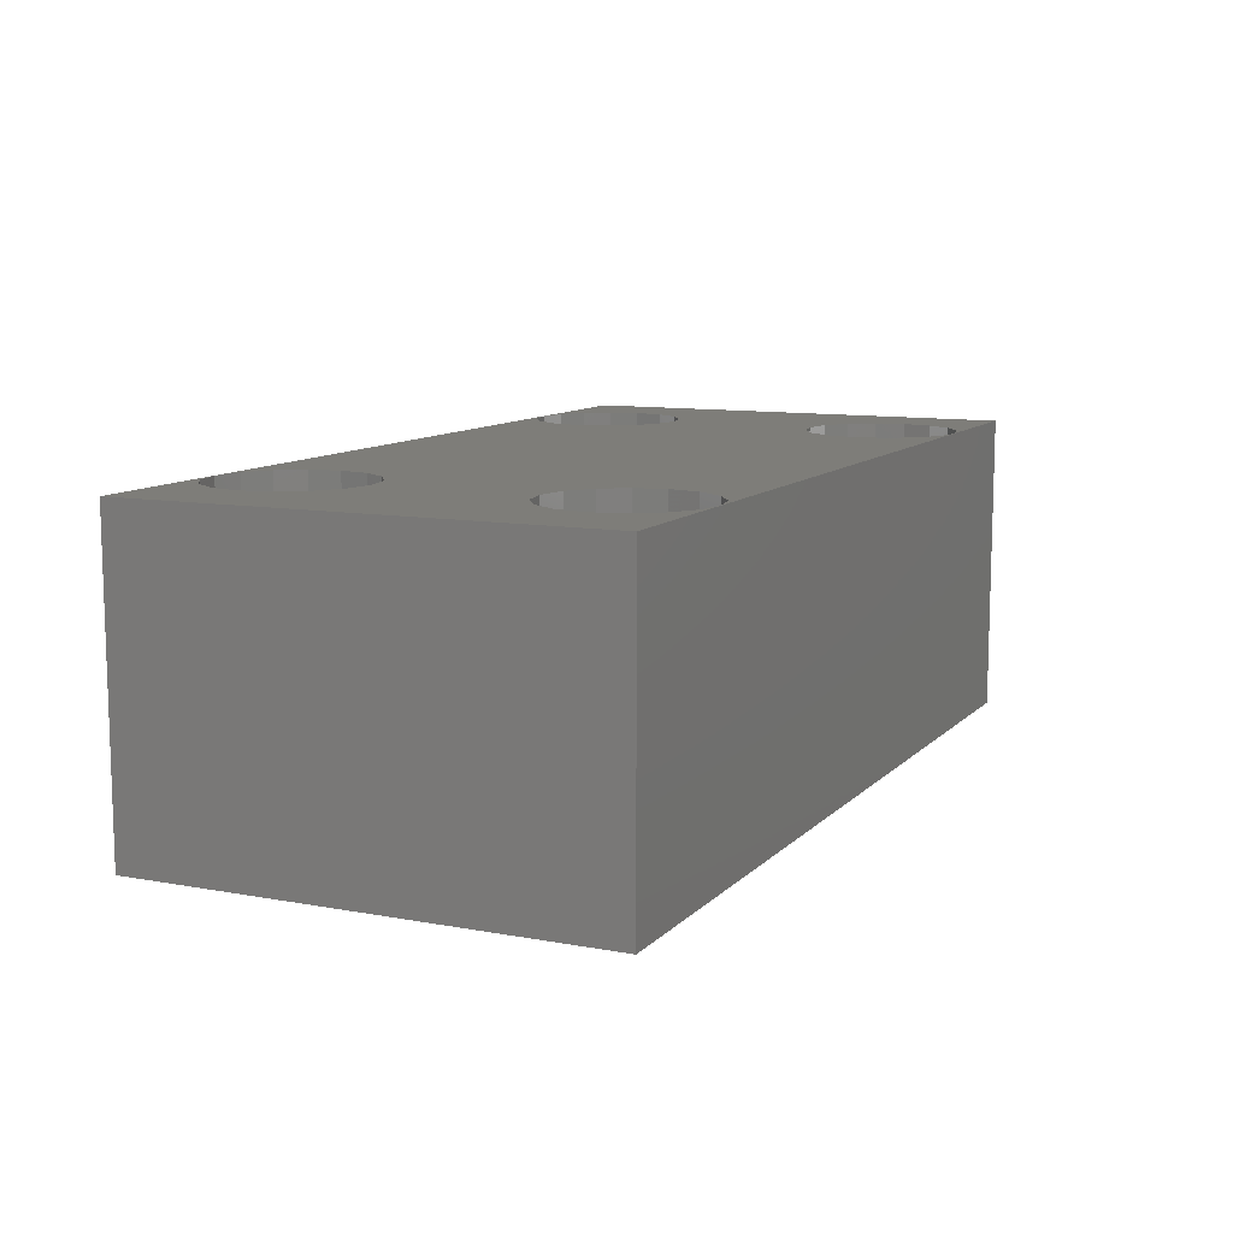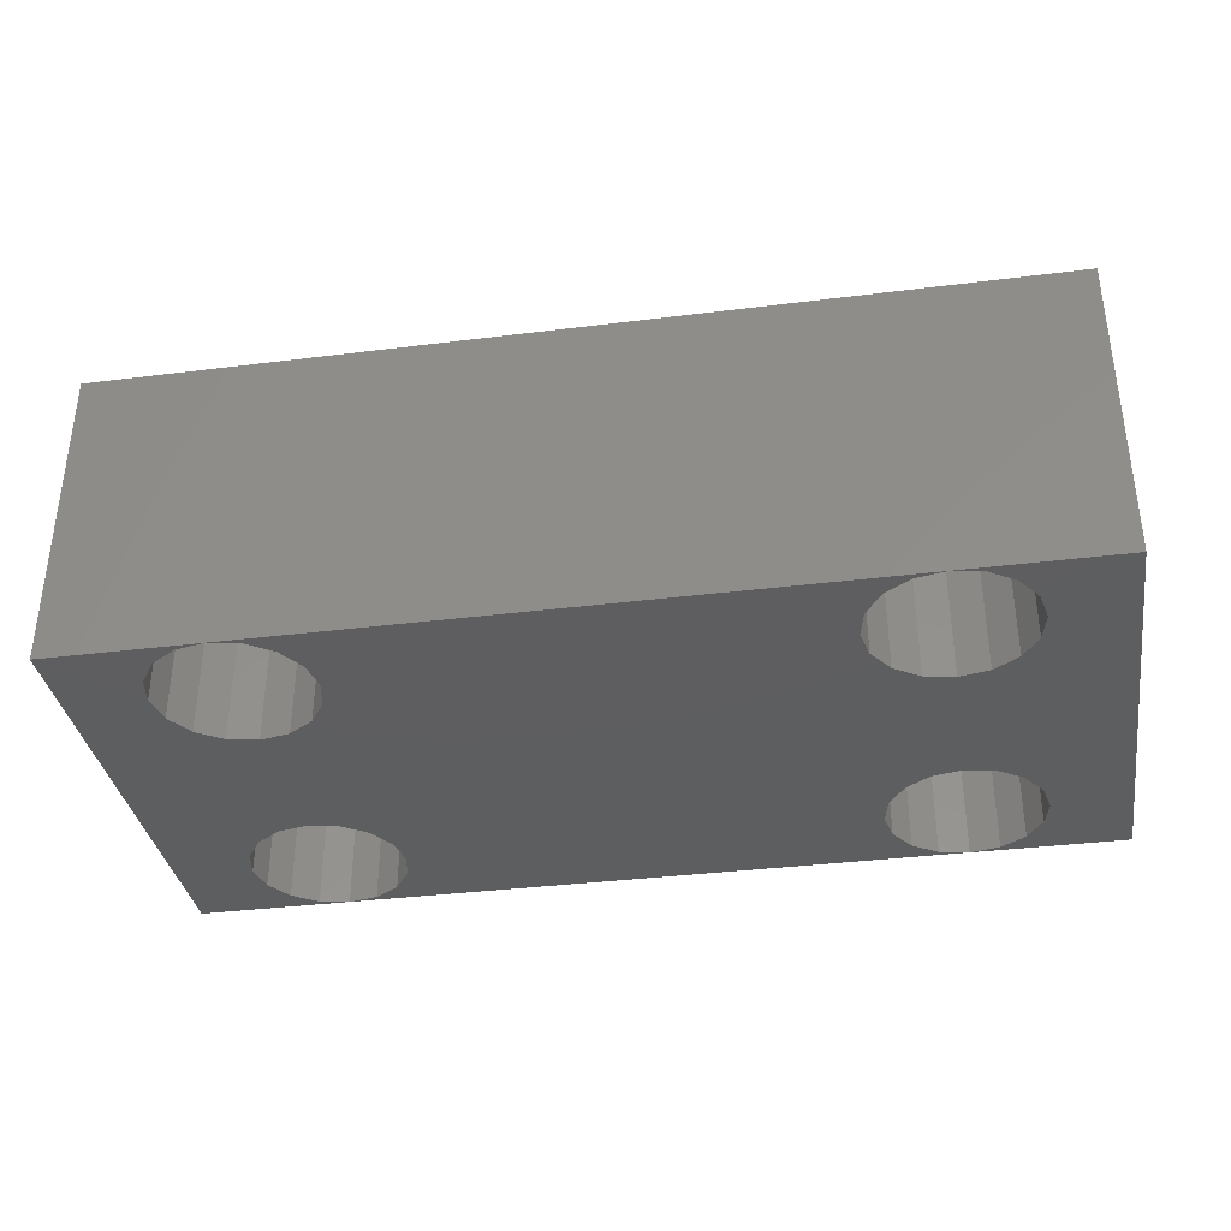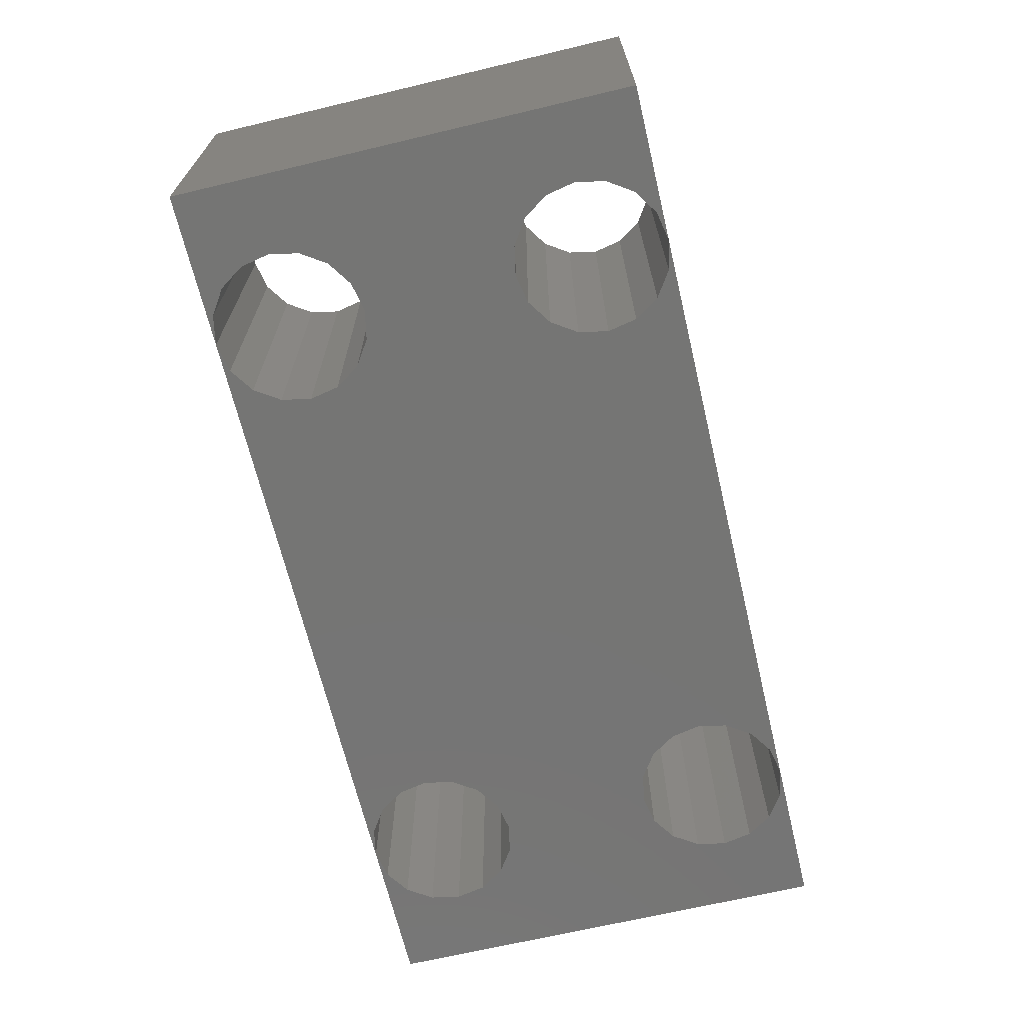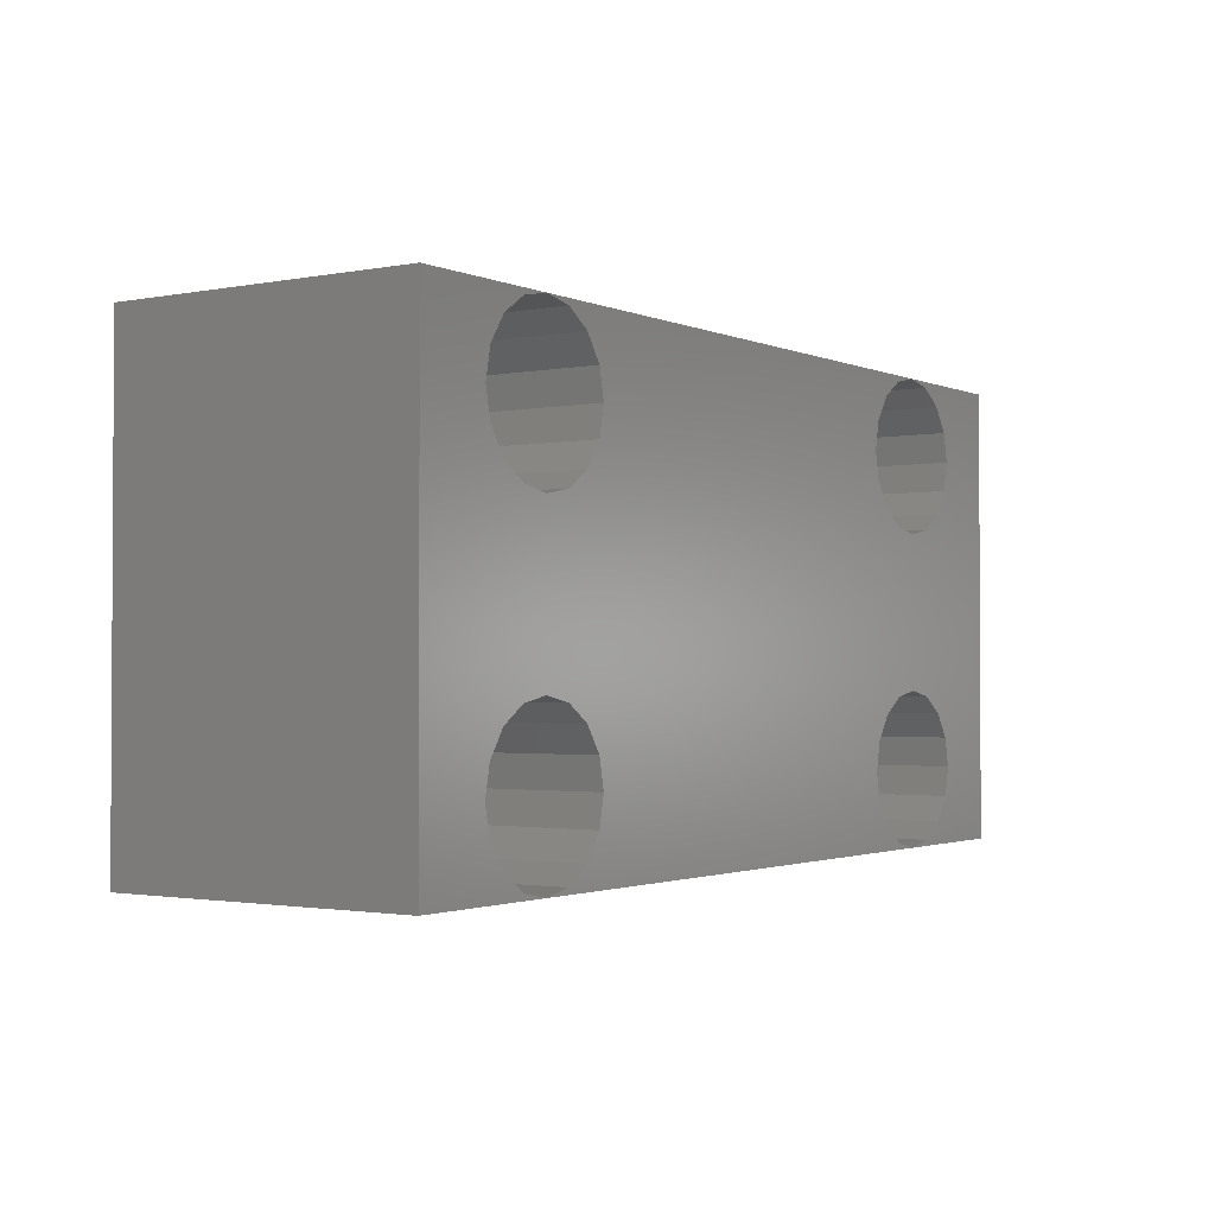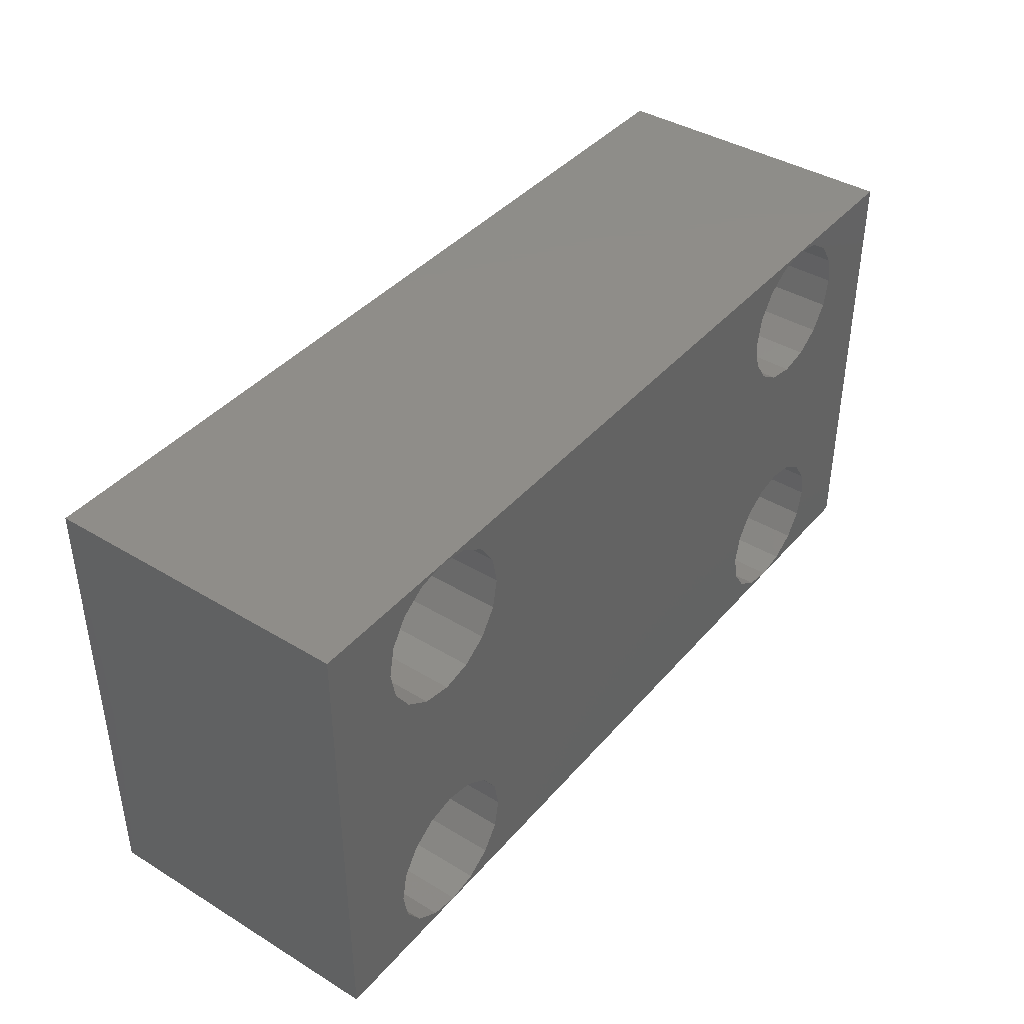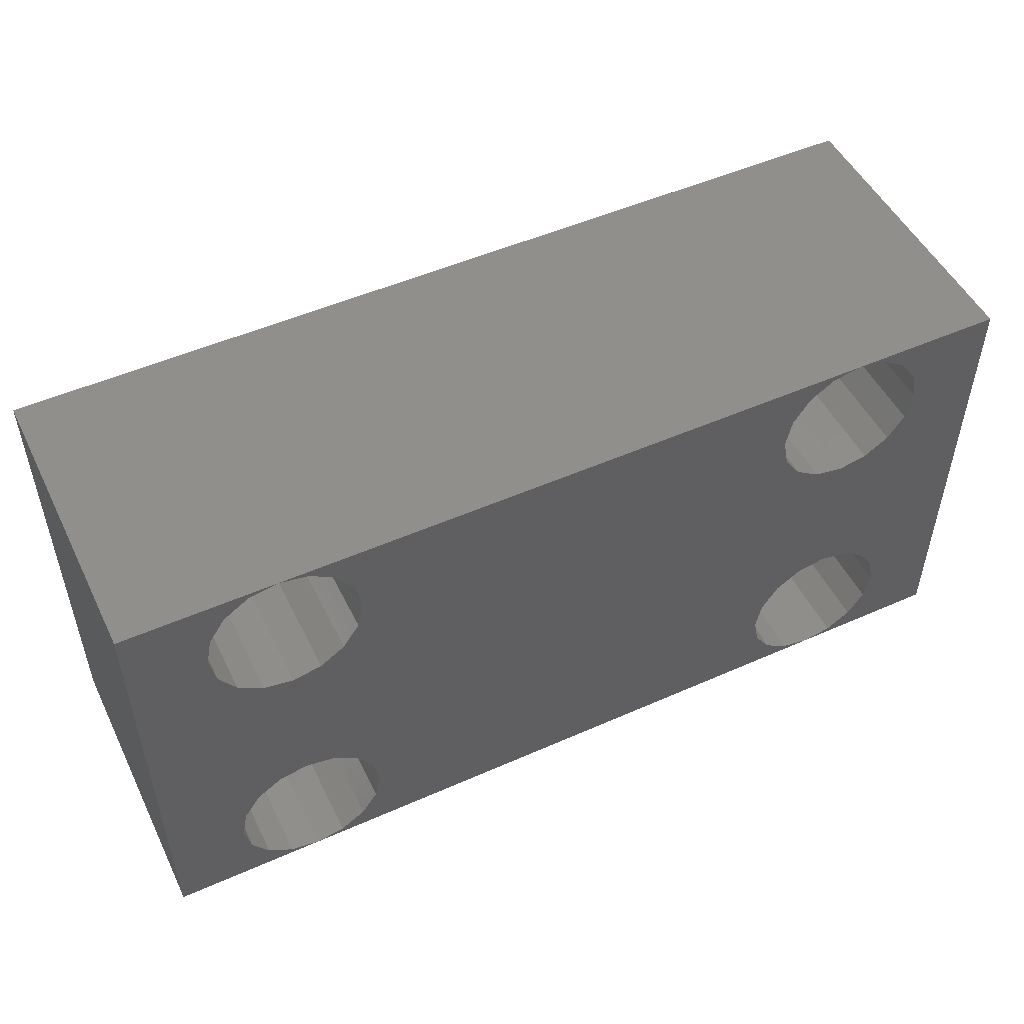
<metadata>
{"format":"stl","ext":"stl","renderer":"f3d","projection":"perspective","resolution":1024,"background":"white","views":[{"elev":10.3,"azim":115.0,"up":"+Z"},{"elev":-35.4,"azim":9.4,"up":"+Z"},{"elev":-67.2,"azim":103.4,"up":"+Z"},{"elev":-1.7,"azim":124.3,"up":"+Y"},{"elev":40.5,"azim":-53.4,"up":"+Y"},{"elev":50.6,"azim":154.2,"up":"+Y"}]}
</metadata>
<code>
# stl→obj: 136 verts, 284 faces
v -25 -10 10
v -24.62 -8.087 -10
v -24.62 -8.087 10
v -25 -10 -10
v -15.38 -8.087 -10
v -16.46 -6.464 10
v -16.46 -6.464 -10
v -15.38 -8.087 10
v -15 -10 -10
v -15 -10 10
v -18.09 -5.381 -10
v -18.09 -5.381 10
v -18.09 -14.62 -10
v -20 -15 10
v -18.09 -14.62 10
v -20 -15 -10
v -21.91 -5.381 -10
v -20 -5 10
v -21.91 -5.381 10
v -20 -5 -10
v -23.54 -6.464 -10
v -23.54 -6.464 10
v -21.91 -14.62 10
v -21.91 -14.62 -10
v -23.54 -13.54 10
v -24.62 -11.91 -10
v -24.62 -11.91 10
v -23.54 -13.54 -10
v -15.38 -11.91 -10
v -15.38 -11.91 10
v -16.46 -13.54 -10
v -16.46 -13.54 10
v -25 10 10
v -24.62 11.91 -10
v -24.62 11.91 10
v -25 10 -10
v -15.38 11.91 -10
v -16.46 13.54 10
v -16.46 13.54 -10
v -15.38 11.91 10
v -15 10 -10
v -15 10 10
v -20 5 -10
v -21.91 5.381 10
v -20 5 10
v -21.91 5.381 -10
v -16.46 6.464 -10
v -18.09 5.381 10
v -16.46 6.464 10
v -18.09 5.381 -10
v -23.54 13.54 -10
v -21.91 14.62 10
v -23.54 13.54 10
v -21.91 14.62 -10
v -15.38 8.087 -10
v -15.38 8.087 10
v -20 15 -10
v -18.09 14.62 10
v -20 15 10
v -18.09 14.62 -10
v -23.54 6.464 10
v -24.62 8.087 -10
v -24.62 8.087 10
v -23.54 6.464 -10
v 20 -15 -10
v 18.09 -14.62 10
v 20 -15 10
v 18.09 -14.62 -10
v 23.54 -13.54 -10
v 24.62 -11.91 10
v 24.62 -11.91 -10
v 23.54 -13.54 10
v 24.62 -8.087 -10
v 23.54 -6.464 10
v 23.54 -6.464 -10
v 24.62 -8.087 10
v 25 -10 -10
v 25 -10 10
v 21.91 -5.381 -10
v 21.91 -5.381 10
v 20 -5 -10
v 20 -5 10
v 15.38 -11.91 10
v 15 -10 -10
v 15 -10 10
v 15.38 -11.91 -10
v 21.91 -14.62 10
v 21.91 -14.62 -10
v 15.38 -8.087 10
v 16.46 -6.464 -10
v 16.46 -6.464 10
v 15.38 -8.087 -10
v 18.09 -5.381 -10
v 18.09 -5.381 10
v 16.46 -13.54 10
v 16.46 -13.54 -10
v 24.62 11.91 -10
v 23.54 13.54 10
v 23.54 13.54 -10
v 24.62 11.91 10
v 25 10 -10
v 25 10 10
v 21.91 14.62 -10
v 21.91 14.62 10
v 23.54 6.464 -10
v 24.62 8.087 10
v 24.62 8.087 -10
v 23.54 6.464 10
v 18.09 14.62 -10
v 20 15 10
v 18.09 14.62 10
v 20 15 -10
v 15.38 11.91 10
v 16.46 13.54 -10
v 16.46 13.54 10
v 15.38 11.91 -10
v 15 10 10
v 15 10 -10
v 21.91 5.381 -10
v 20 5 10
v 21.91 5.381 10
v 20 5 -10
v 18.09 5.381 10
v 18.09 5.381 -10
v 15.38 8.087 10
v 15.38 8.087 -10
v 16.46 6.464 10
v 16.46 6.464 -10
v 30 -15 10
v 30 15 -10
v 30 15 10
v 30 -15 -10
v -30 15 10
v -30 -15 10
v -30 15 -10
v -30 -15 -10
f 1 2 3
f 2 1 4
f 5 6 7
f 6 5 8
f 9 8 5
f 8 9 10
f 11 6 12
f 6 11 7
f 13 14 15
f 14 13 16
f 17 18 19
f 18 17 20
f 21 19 22
f 19 21 17
f 3 21 22
f 21 3 2
f 16 23 14
f 23 16 24
f 20 12 18
f 12 20 11
f 25 26 27
f 26 25 28
f 29 10 9
f 10 29 30
f 31 15 32
f 15 31 13
f 31 30 29
f 30 31 32
f 27 4 1
f 4 27 26
f 24 25 23
f 25 24 28
f 33 34 35
f 34 33 36
f 37 38 39
f 38 37 40
f 41 40 37
f 40 41 42
f 43 44 45
f 44 43 46
f 47 48 49
f 48 47 50
f 51 52 53
f 52 51 54
f 55 42 41
f 42 55 56
f 50 45 48
f 45 50 43
f 47 56 55
f 56 47 49
f 57 58 59
f 58 57 60
f 54 59 52
f 59 54 57
f 35 51 53
f 51 35 34
f 60 38 58
f 38 60 39
f 61 62 63
f 62 61 64
f 63 36 33
f 36 63 62
f 46 61 44
f 61 46 64
f 65 66 67
f 66 65 68
f 69 70 71
f 70 69 72
f 73 74 75
f 74 73 76
f 77 76 73
f 76 77 78
f 79 74 80
f 74 79 75
f 81 80 82
f 80 81 79
f 83 84 85
f 84 83 86
f 69 87 72
f 87 69 88
f 89 90 91
f 90 89 92
f 93 82 94
f 82 93 81
f 90 94 91
f 94 90 93
f 71 78 77
f 78 71 70
f 85 92 89
f 92 85 84
f 95 86 83
f 86 95 96
f 88 67 87
f 67 88 65
f 68 95 66
f 95 68 96
f 97 98 99
f 98 97 100
f 101 100 97
f 100 101 102
f 103 98 104
f 98 103 99
f 105 106 107
f 106 105 108
f 109 110 111
f 110 109 112
f 113 114 115
f 114 113 116
f 117 116 113
f 116 117 118
f 119 120 121
f 120 119 122
f 122 123 120
f 123 122 124
f 125 118 117
f 118 125 126
f 112 104 110
f 104 112 103
f 107 102 101
f 102 107 106
f 105 121 108
f 121 105 119
f 127 126 125
f 126 127 128
f 114 111 115
f 111 114 109
f 124 127 123
f 127 124 128
f 129 130 131
f 130 129 132
f 76 129 106
f 129 76 78
f 108 76 106
f 108 74 76
f 121 74 108
f 121 80 74
f 120 80 121
f 120 82 80
f 123 82 120
f 123 94 82
f 127 94 123
f 127 91 94
f 125 91 127
f 125 89 91
f 56 125 117
f 125 56 89
f 106 131 102
f 131 100 102
f 131 98 100
f 131 104 98
f 104 131 110
f 131 106 129
f 70 129 78
f 72 129 70
f 87 129 72
f 129 87 67
f 56 117 42
f 113 42 117
f 40 113 115
f 38 115 111
f 58 111 110
f 113 40 42
f 115 38 40
f 111 58 38
f 58 110 59
f 89 8 85
f 85 8 10
f 49 8 56
f 49 6 8
f 48 6 49
f 48 12 6
f 45 12 48
f 45 18 12
f 44 18 45
f 44 19 18
f 61 19 44
f 61 22 19
f 63 22 61
f 63 3 22
f 133 63 33
f 63 133 3
f 8 89 56
f 85 10 83
f 30 83 10
f 83 30 95
f 32 95 30
f 95 32 66
f 15 66 32
f 66 15 67
f 67 15 14
f 134 3 133
f 35 133 33
f 53 133 35
f 52 133 53
f 133 52 59
f 3 134 1
f 23 134 14
f 25 134 23
f 27 134 25
f 1 134 27
f 135 62 136
f 26 136 4
f 28 136 26
f 24 136 28
f 136 24 16
f 107 130 73
f 130 107 101
f 75 107 73
f 75 105 107
f 79 105 75
f 79 119 105
f 81 119 79
f 81 122 119
f 93 122 81
f 93 124 122
f 90 124 93
f 90 128 124
f 92 128 90
f 92 126 128
f 5 92 84
f 92 5 126
f 73 132 77
f 132 71 77
f 132 69 71
f 132 88 69
f 88 132 65
f 132 73 130
f 97 130 101
f 99 130 97
f 103 130 99
f 130 103 112
f 5 84 9
f 86 9 84
f 29 86 96
f 31 96 68
f 13 68 65
f 86 29 9
f 96 31 29
f 68 13 31
f 13 65 16
f 126 55 118
f 118 55 41
f 7 55 5
f 7 47 55
f 11 47 7
f 11 50 47
f 20 50 11
f 20 43 50
f 17 43 20
f 17 46 43
f 21 46 17
f 21 64 46
f 2 64 21
f 2 62 64
f 136 2 4
f 2 136 62
f 55 126 5
f 118 41 116
f 37 116 41
f 116 37 114
f 39 114 37
f 114 39 109
f 60 109 39
f 109 60 112
f 112 60 57
f 62 135 36
f 54 135 57
f 51 135 54
f 34 135 51
f 36 135 34
f 136 133 135
f 133 136 134
f 57 133 59
f 133 57 135
f 130 110 131
f 110 130 112
f 112 59 110
f 59 112 57
f 136 14 134
f 14 136 16
f 65 129 67
f 129 65 132
f 16 67 14
f 67 16 65

</code>
